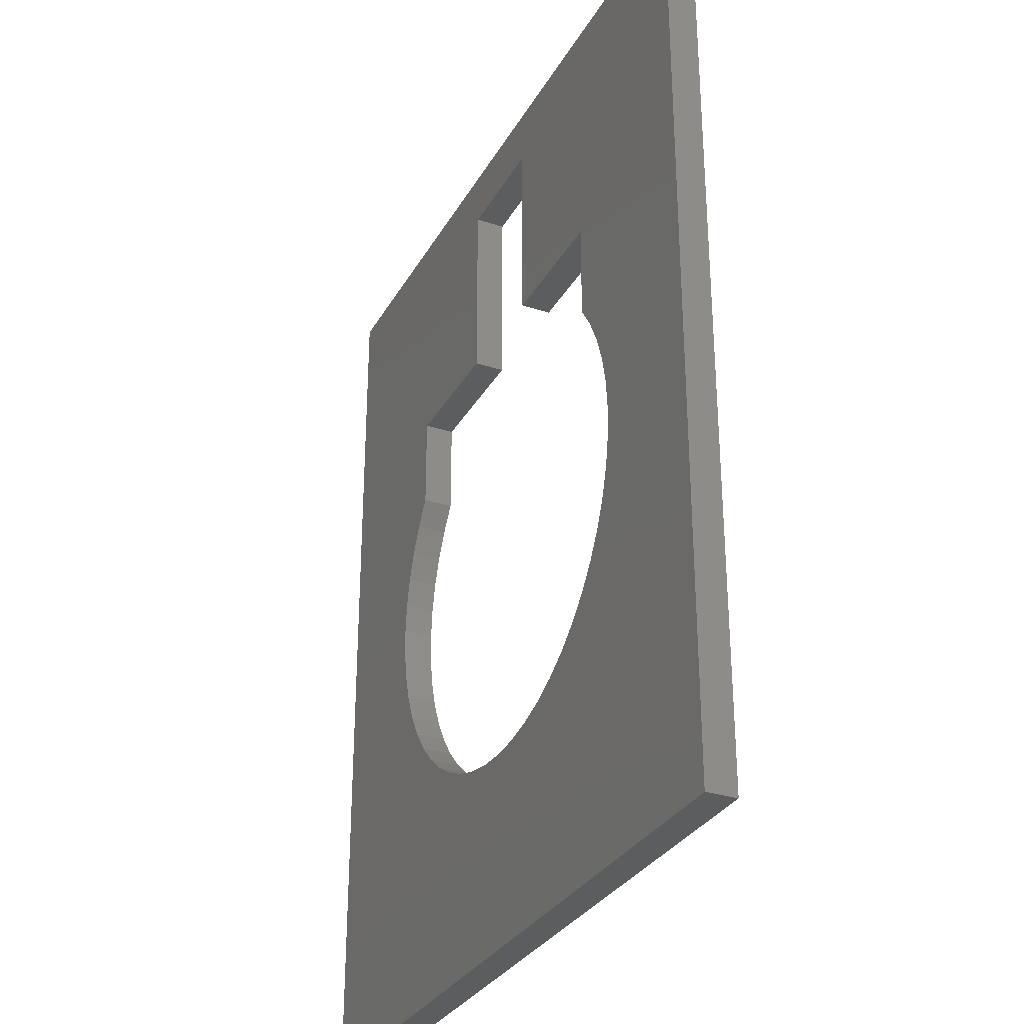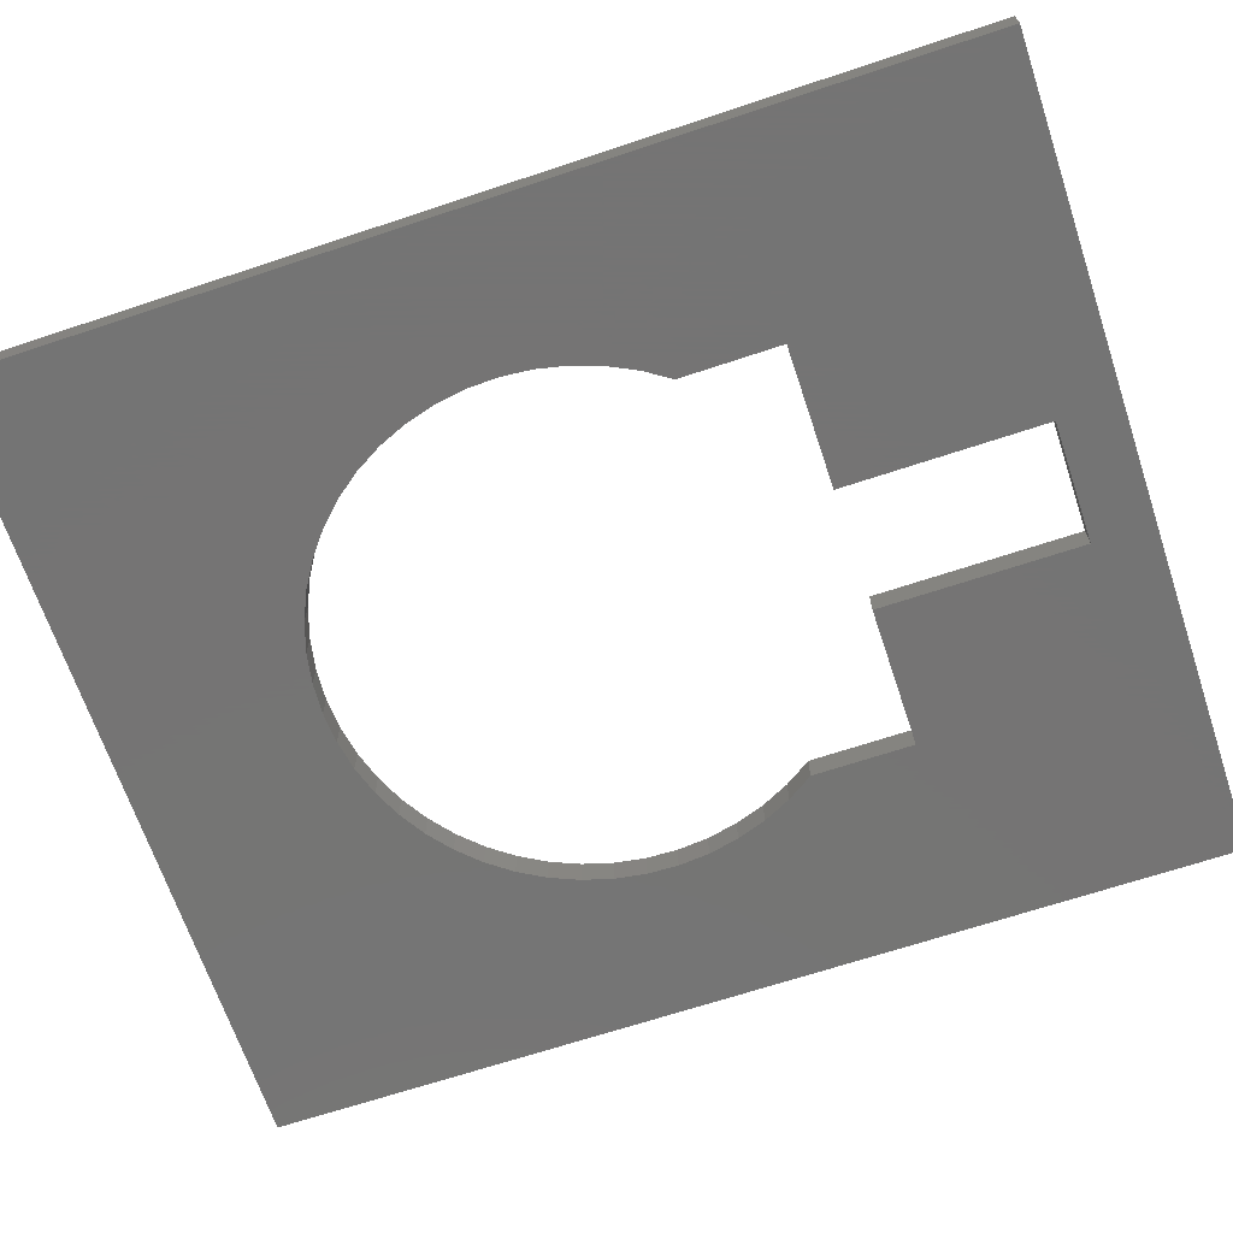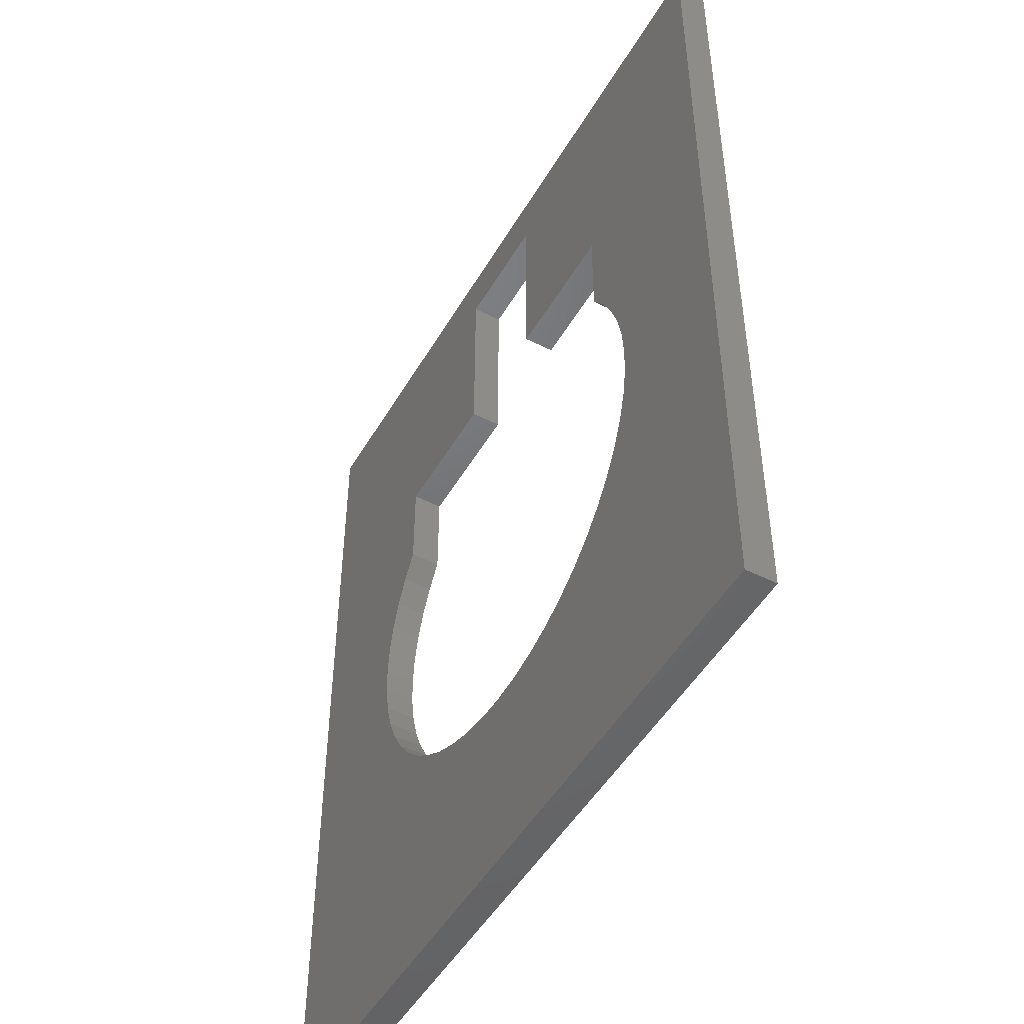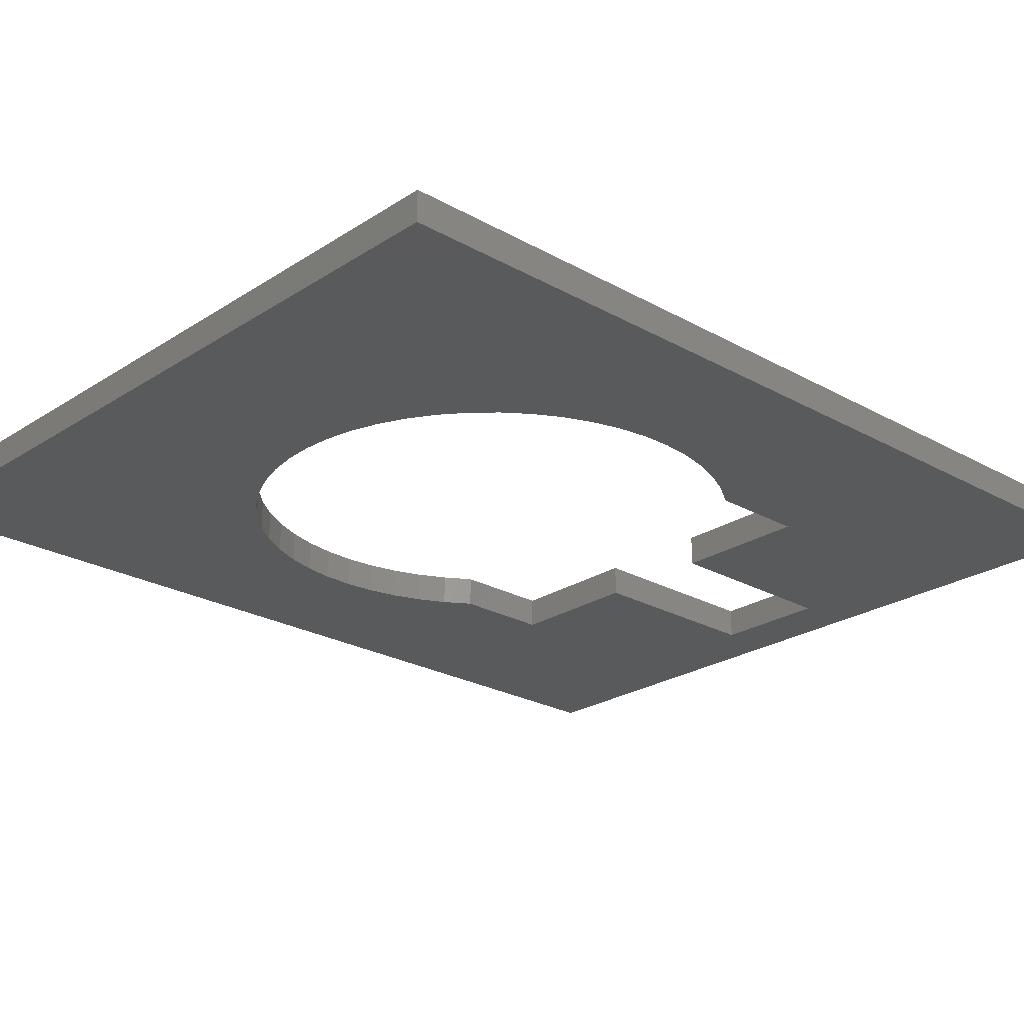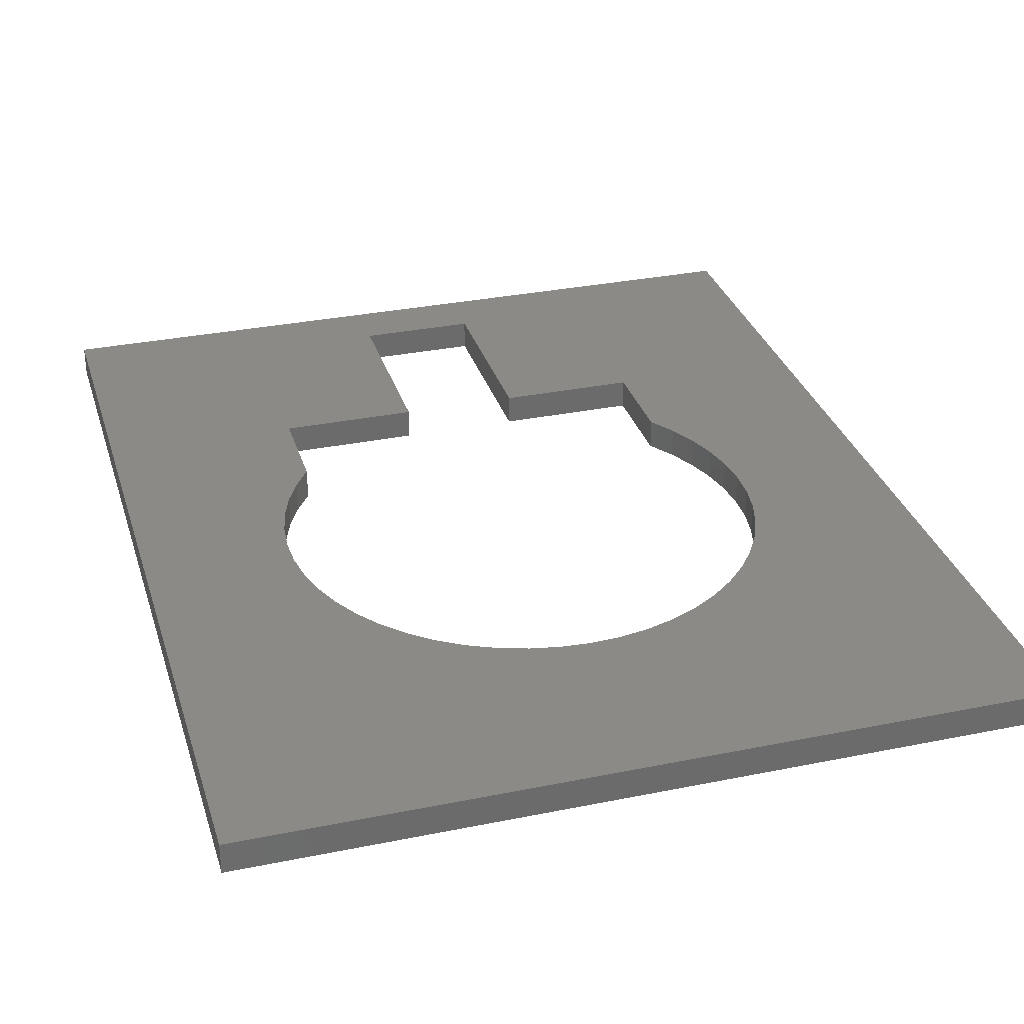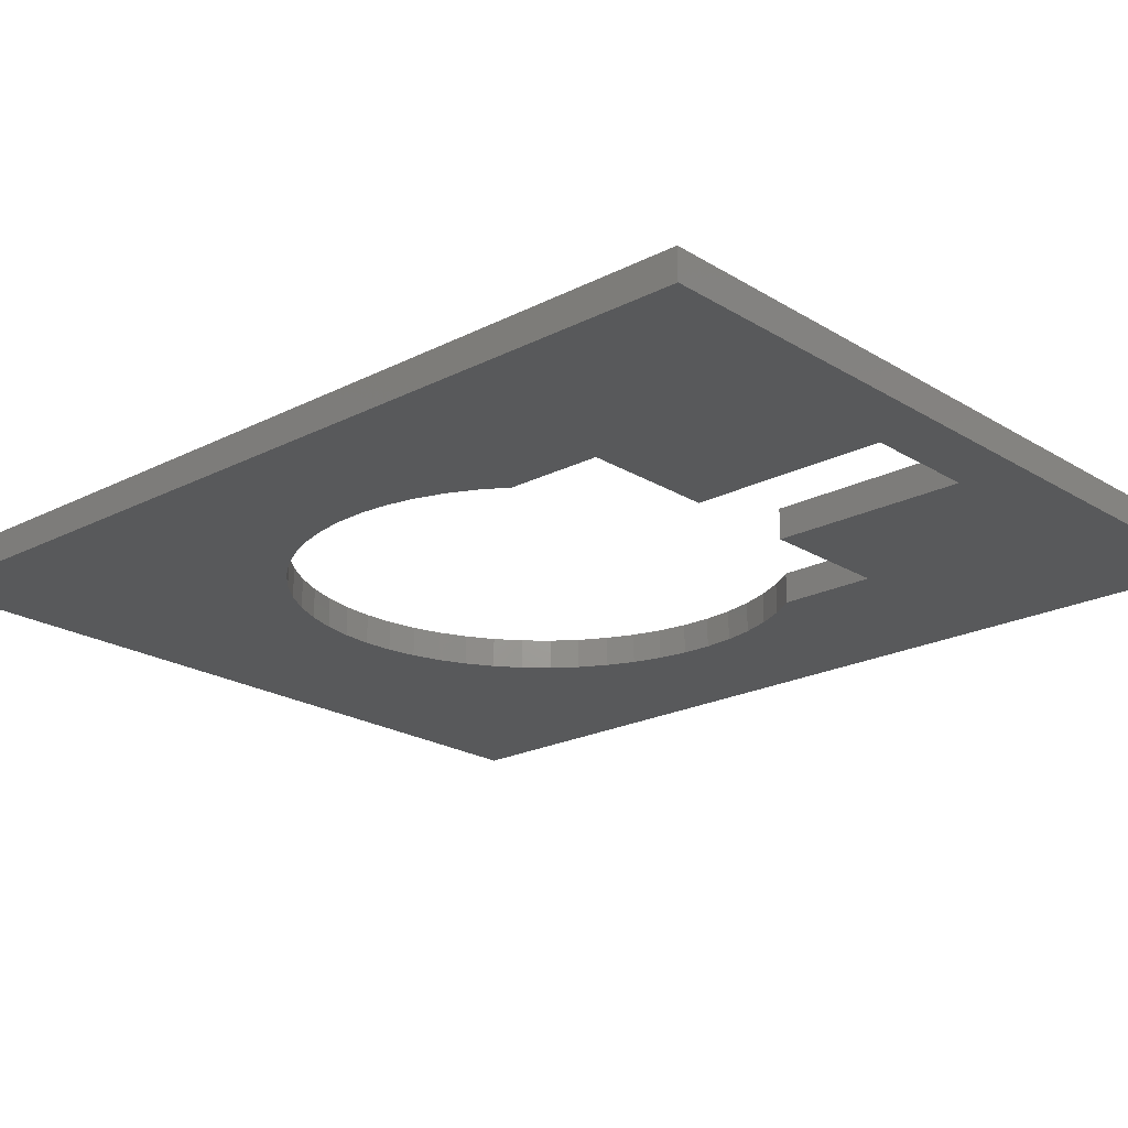
<metadata>
{"format":"stl","ext":"stl","renderer":"f3d","projection":"perspective","resolution":1024,"background":"white","views":[{"elev":-30.8,"azim":-114.8,"up":"+Y"},{"elev":-66.9,"azim":108.5,"up":"+Z"},{"elev":-49.1,"azim":60.7,"up":"+Y"},{"elev":-24.1,"azim":47.0,"up":"+Z"},{"elev":31.5,"azim":-16.1,"up":"+Z"},{"elev":-21.2,"azim":132.4,"up":"+Z"}]}
</metadata>
<code>
# stl→obj: 141 verts, 282 faces
v 0.7116 -0.04568 -0.01587
v -0.1067 -0.04568 6e-08
v -0.1067 -0.04568 -0.01587
v 0.7116 -0.04568 6e-08
v -0.1067 0.9363 6e-08
v -0.1067 0.9363 -0.01587
v 0.7116 0.9363 -0.01587
v 0.7116 0.9363 6e-08
v -0.1067 -0.04568 -0.03175
v 0.7116 -0.04568 -0.03175
v 0.1085 0.248 6e-08
v 0.1304 0.2255 6e-08
v 0.1549 0.2058 6e-08
v 0.0895 0.2731 6e-08
v 0.1816 0.1892 6e-08
v 0.07374 0.3003 6e-08
v 0.2102 0.1761 6e-08
v 0.06143 0.3292 6e-08
v 0.2402 0.1666 6e-08
v 0.05277 0.3594 6e-08
v 0.2711 0.1608 6e-08
v 0.04788 0.3905 6e-08
v 0.3025 0.1589 6e-08
v 0.04684 0.4219 6e-08
v 0.3338 0.1608 6e-08
v 0.3648 0.1666 6e-08
v 0.3947 0.1761 6e-08
v 0.4233 0.1892 6e-08
v 0.45 0.2058 6e-08
v 0.4745 0.2255 6e-08
v 0.4965 0.248 6e-08
v 0.09788 0.6704 6e-08
v 0.0806 0.5418 6e-08
v 0.09788 0.5681 6e-08
v 0.06667 0.5136 6e-08
v 0.5154 0.2731 6e-08
v 0.05631 0.4839 6e-08
v 0.04966 0.4532 6e-08
v 0.5312 0.3003 6e-08
v 0.5435 0.3292 6e-08
v 0.5522 0.3594 6e-08
v 0.5571 0.3905 6e-08
v 0.5581 0.4219 6e-08
v 0.2411 0.875 6e-08
v 0.2411 0.6704 6e-08
v 0.5071 0.6704 6e-08
v 0.5243 0.5418 6e-08
v 0.5383 0.5136 6e-08
v 0.5071 0.5681 6e-08
v 0.3638 0.875 6e-08
v 0.3638 0.6704 6e-08
v 0.5553 0.4532 6e-08
v 0.5486 0.4839 6e-08
v -0.1067 0.9363 -0.03175
v 0.7116 0.9363 -0.03175
v 0.1085 0.248 -0.03175
v 0.1304 0.2255 -0.03175
v 0.1549 0.2058 -0.03175
v 0.0895 0.2731 -0.03175
v 0.1816 0.1892 -0.03175
v 0.07374 0.3003 -0.03175
v 0.2102 0.1761 -0.03175
v 0.06143 0.3292 -0.03175
v 0.2402 0.1666 -0.03175
v 0.05277 0.3594 -0.03175
v 0.2711 0.1608 -0.03175
v 0.04788 0.3905 -0.03175
v 0.3025 0.1589 -0.03175
v 0.04684 0.4219 -0.03175
v 0.3338 0.1608 -0.03175
v 0.3648 0.1666 -0.03175
v 0.3947 0.1761 -0.03175
v 0.4233 0.1892 -0.03175
v 0.45 0.2058 -0.03175
v 0.4745 0.2255 -0.03175
v 0.4965 0.248 -0.03175
v 0.09788 0.6704 -0.03175
v 0.09788 0.5681 -0.03175
v 0.0806 0.5418 -0.03175
v 0.06667 0.5136 -0.03175
v 0.5154 0.2731 -0.03175
v 0.05631 0.4839 -0.03175
v 0.04966 0.4532 -0.03175
v 0.5312 0.3003 -0.03175
v 0.5435 0.3292 -0.03175
v 0.5522 0.3594 -0.03175
v 0.5571 0.3905 -0.03175
v 0.5581 0.4219 -0.03175
v 0.2411 0.875 -0.03175
v 0.2411 0.6704 -0.03175
v 0.5071 0.6704 -0.03175
v 0.5383 0.5136 -0.03175
v 0.5243 0.5418 -0.03175
v 0.5071 0.5681 -0.03175
v 0.3638 0.875 -0.03175
v 0.3638 0.6704 -0.03175
v 0.5553 0.4532 -0.03175
v 0.5486 0.4839 -0.03175
v 0.0806 0.5418 -0.01587
v 0.09788 0.5681 -0.01587
v 0.06667 0.5136 -0.01587
v 0.05631 0.4839 -0.01587
v 0.04966 0.4532 -0.01587
v 0.04684 0.4219 -0.01587
v 0.04788 0.3905 -0.01587
v 0.05277 0.3594 -0.01587
v 0.06143 0.3292 -0.01587
v 0.07374 0.3003 -0.01587
v 0.0895 0.2731 -0.01587
v 0.1085 0.248 -0.01587
v 0.1304 0.2255 -0.01587
v 0.1549 0.2058 -0.01587
v 0.1816 0.1892 -0.01587
v 0.2102 0.1761 -0.01587
v 0.2402 0.1666 -0.01587
v 0.2711 0.1608 -0.01587
v 0.3025 0.1589 -0.01587
v 0.3338 0.1608 -0.01587
v 0.3648 0.1666 -0.01587
v 0.3947 0.1761 -0.01587
v 0.4233 0.1892 -0.01587
v 0.45 0.2058 -0.01587
v 0.4745 0.2255 -0.01587
v 0.4965 0.248 -0.01587
v 0.5154 0.2731 -0.01587
v 0.5312 0.3003 -0.01587
v 0.5435 0.3292 -0.01587
v 0.5522 0.3594 -0.01587
v 0.5571 0.3905 -0.01587
v 0.5581 0.4219 -0.01587
v 0.5553 0.4532 -0.01587
v 0.5486 0.4839 -0.01587
v 0.5383 0.5136 -0.01587
v 0.5243 0.5418 -0.01587
v 0.5071 0.5681 -0.01587
v 0.5071 0.6704 -0.01587
v 0.3638 0.6704 -0.01587
v 0.3638 0.875 -0.01587
v 0.2411 0.875 -0.01587
v 0.2411 0.6704 -0.01587
v 0.09788 0.6704 -0.01587
f 1 2 3
f 1 4 2
f 3 5 6
f 3 2 5
f 7 4 1
f 7 8 4
f 1 3 9
f 1 9 10
f 11 2 12
f 13 12 2
f 14 2 11
f 15 13 2
f 16 2 14
f 17 15 2
f 18 2 16
f 19 17 2
f 20 2 18
f 21 19 2
f 22 2 20
f 23 21 2
f 24 2 22
f 4 25 23
f 4 26 25
f 4 27 26
f 4 28 27
f 4 29 28
f 4 23 2
f 30 29 4
f 31 30 4
f 32 33 34
f 32 35 33
f 36 31 4
f 5 35 32
f 5 37 35
f 5 38 37
f 5 24 38
f 5 2 24
f 39 36 4
f 40 39 4
f 41 40 4
f 42 41 4
f 43 42 4
f 44 32 45
f 44 5 32
f 46 47 48
f 46 49 47
f 50 51 46
f 8 52 43
f 8 53 52
f 8 48 53
f 8 46 48
f 8 43 4
f 8 50 46
f 8 5 44
f 8 44 50
f 6 8 7
f 6 5 8
f 3 6 54
f 3 54 9
f 7 1 10
f 7 10 55
f 56 57 9
f 58 9 57
f 59 56 9
f 60 9 58
f 61 59 9
f 62 9 60
f 63 61 9
f 64 9 62
f 65 63 9
f 66 9 64
f 67 65 9
f 68 9 66
f 69 67 9
f 10 68 70
f 10 70 71
f 10 71 72
f 10 72 73
f 10 73 74
f 10 9 68
f 75 10 74
f 76 10 75
f 77 78 79
f 77 79 80
f 81 10 76
f 54 77 80
f 54 80 82
f 54 82 83
f 54 83 69
f 54 69 9
f 84 10 81
f 85 10 84
f 86 10 85
f 87 10 86
f 88 10 87
f 89 90 77
f 89 77 54
f 91 92 93
f 91 93 94
f 95 91 96
f 55 88 97
f 55 97 98
f 55 98 92
f 55 92 91
f 55 10 88
f 55 91 95
f 55 89 54
f 55 95 89
f 99 100 34
f 99 34 33
f 101 33 35
f 101 99 33
f 102 35 37
f 102 101 35
f 103 37 38
f 103 102 37
f 104 38 24
f 104 103 38
f 105 104 24
f 105 24 22
f 106 105 22
f 106 22 20
f 107 20 18
f 107 106 20
f 108 18 16
f 108 107 18
f 109 16 14
f 109 108 16
f 110 14 11
f 110 109 14
f 111 11 12
f 111 110 11
f 112 12 13
f 112 111 12
f 113 13 15
f 113 112 13
f 114 15 17
f 114 113 15
f 115 17 19
f 115 114 17
f 116 19 21
f 116 115 19
f 117 21 23
f 117 116 21
f 118 23 25
f 118 117 23
f 119 25 26
f 119 118 25
f 120 26 27
f 120 119 26
f 121 27 28
f 121 120 27
f 122 28 29
f 122 29 30
f 122 121 28
f 123 122 30
f 124 30 31
f 124 123 30
f 125 31 36
f 125 124 31
f 126 36 39
f 126 125 36
f 127 39 40
f 127 126 39
f 128 40 41
f 128 127 40
f 129 41 42
f 129 128 41
f 130 42 43
f 130 129 42
f 131 130 43
f 131 43 52
f 132 131 52
f 132 52 53
f 133 132 53
f 133 53 48
f 134 133 48
f 134 48 47
f 135 134 47
f 135 47 49
f 136 135 49
f 136 49 46
f 137 136 46
f 137 46 51
f 138 137 51
f 138 51 50
f 139 138 50
f 139 50 44
f 140 139 44
f 140 44 45
f 141 140 45
f 141 45 32
f 100 141 32
f 100 32 34
f 6 7 55
f 6 55 54
f 99 78 100
f 99 79 78
f 101 80 79
f 101 79 99
f 102 82 80
f 102 80 101
f 103 83 82
f 103 82 102
f 104 69 83
f 104 83 103
f 105 69 104
f 105 67 69
f 106 67 105
f 106 65 67
f 107 63 65
f 107 65 106
f 108 61 63
f 108 63 107
f 109 59 61
f 109 61 108
f 110 56 59
f 110 59 109
f 111 57 56
f 111 56 110
f 112 58 57
f 112 57 111
f 113 60 58
f 113 58 112
f 114 62 60
f 114 60 113
f 115 64 62
f 115 62 114
f 116 66 64
f 116 64 115
f 117 68 66
f 117 66 116
f 118 70 68
f 118 68 117
f 119 71 70
f 119 70 118
f 120 72 71
f 120 71 119
f 121 73 72
f 121 72 120
f 122 74 73
f 122 73 121
f 123 75 74
f 123 74 122
f 124 76 75
f 124 75 123
f 125 81 76
f 125 76 124
f 126 84 81
f 126 81 125
f 127 85 84
f 127 84 126
f 128 86 85
f 128 85 127
f 129 87 86
f 129 86 128
f 130 88 87
f 130 87 129
f 131 88 130
f 131 97 88
f 132 97 131
f 132 98 97
f 133 98 132
f 133 92 98
f 134 92 133
f 134 93 92
f 135 93 134
f 135 94 93
f 136 94 135
f 136 91 94
f 137 91 136
f 137 96 91
f 138 96 137
f 138 95 96
f 139 95 138
f 139 89 95
f 140 89 139
f 140 90 89
f 141 90 140
f 141 77 90
f 100 77 141
f 100 78 77

</code>
